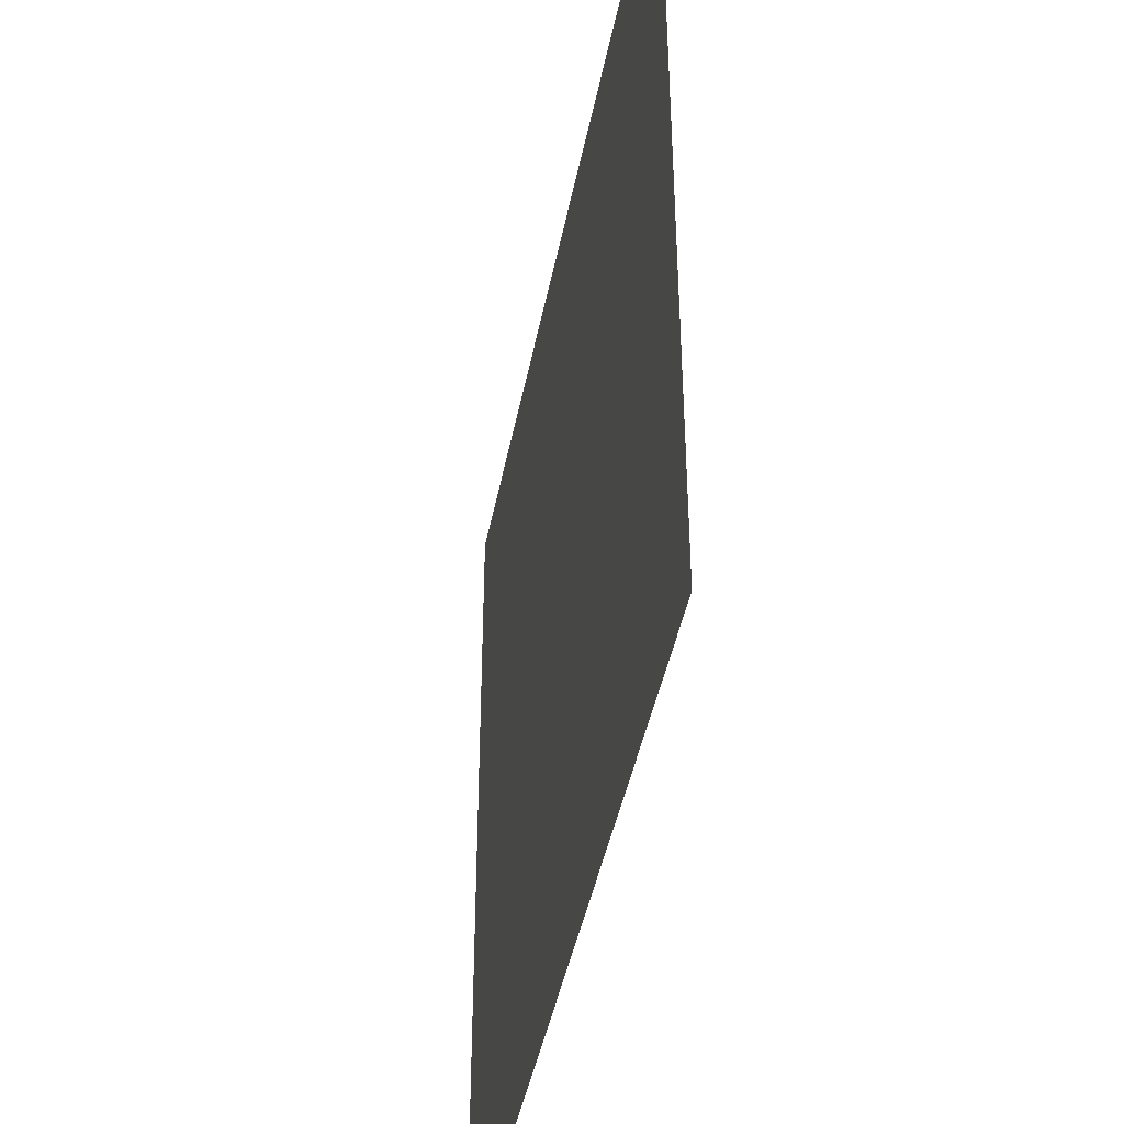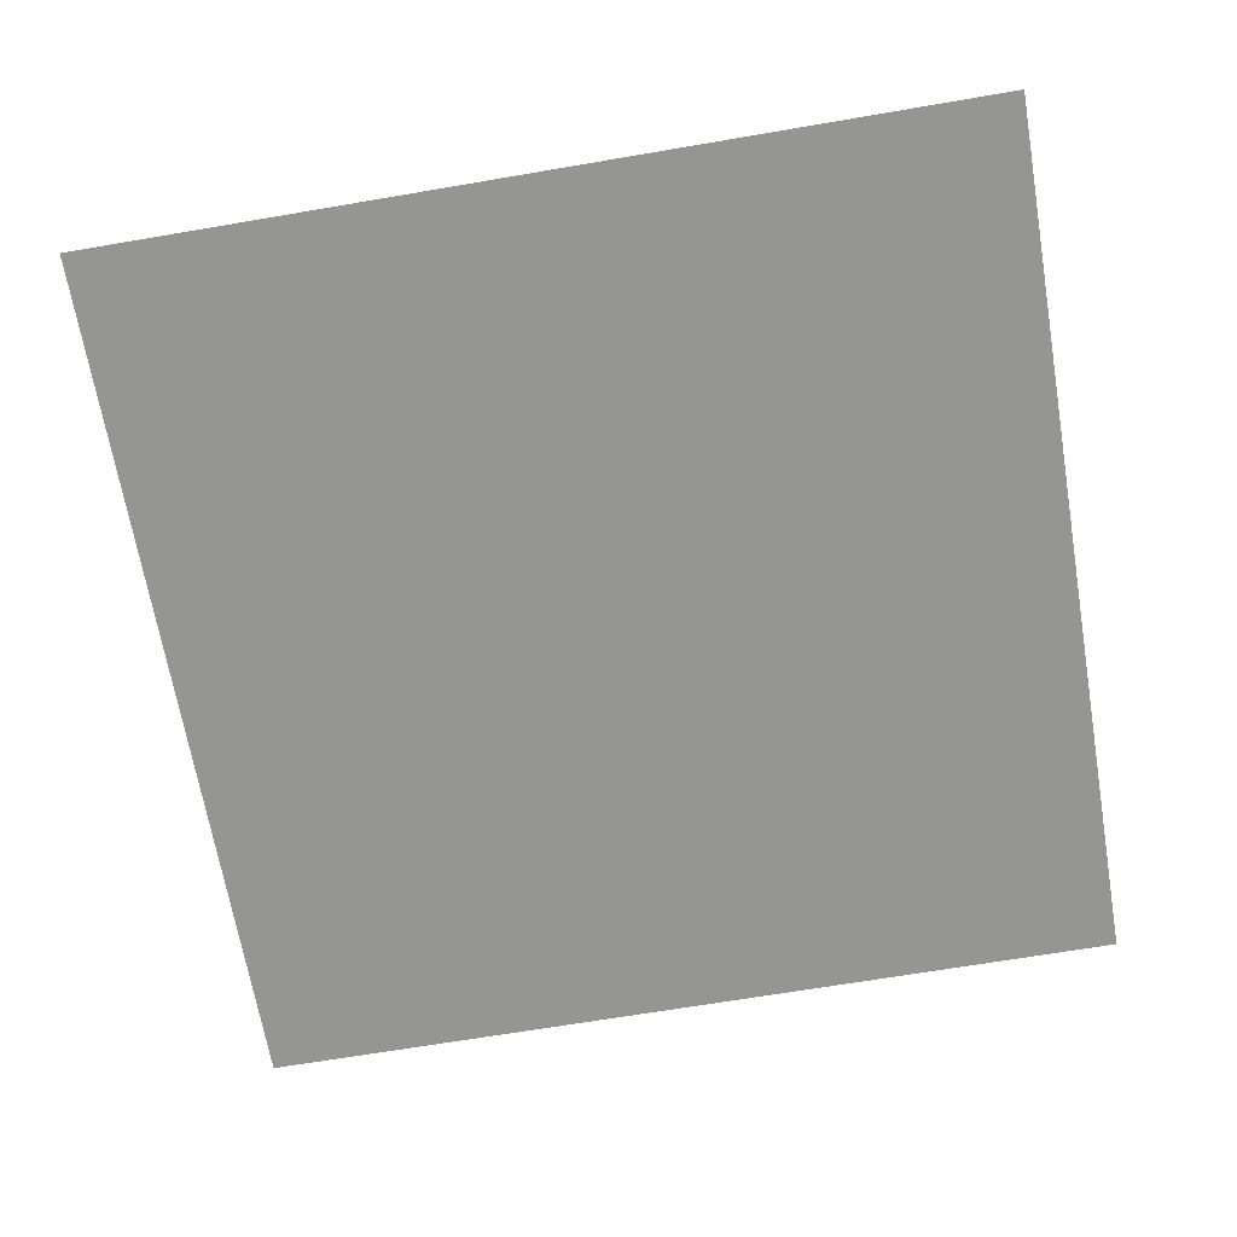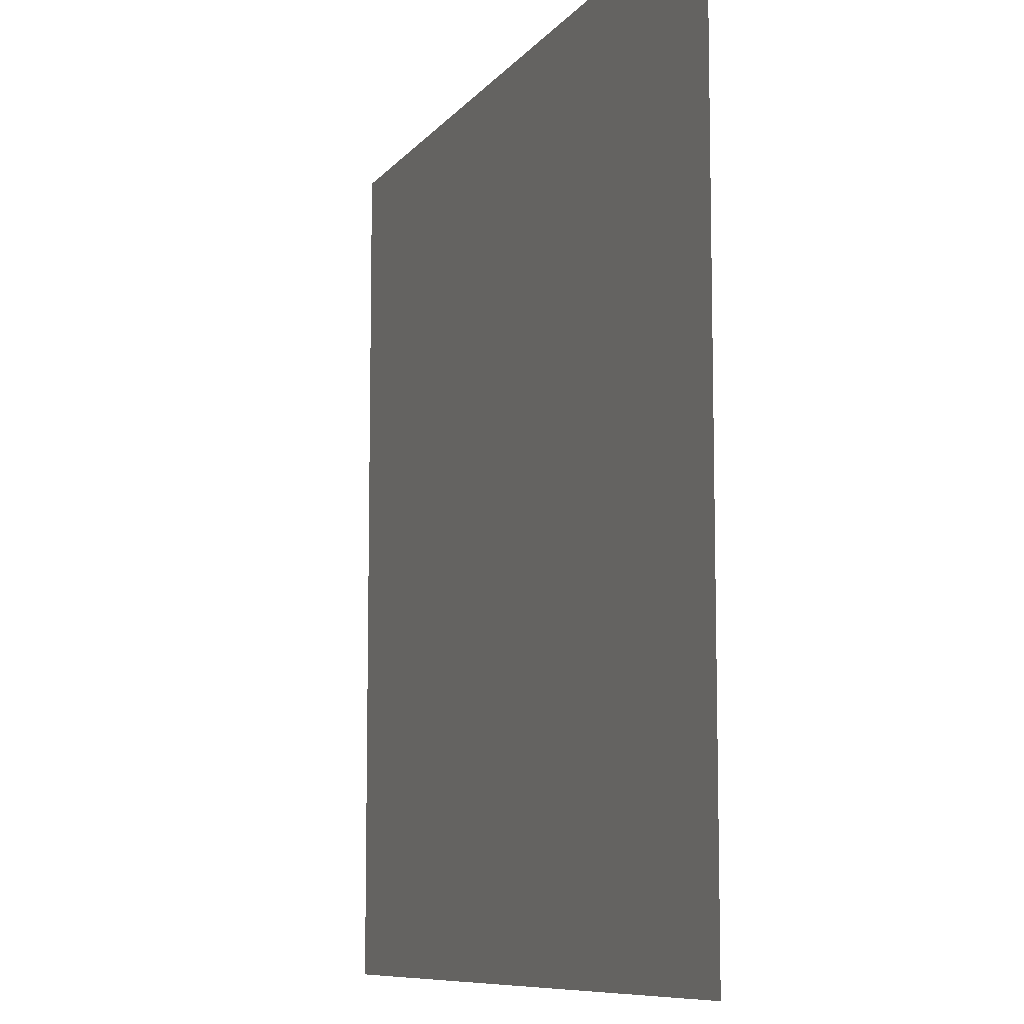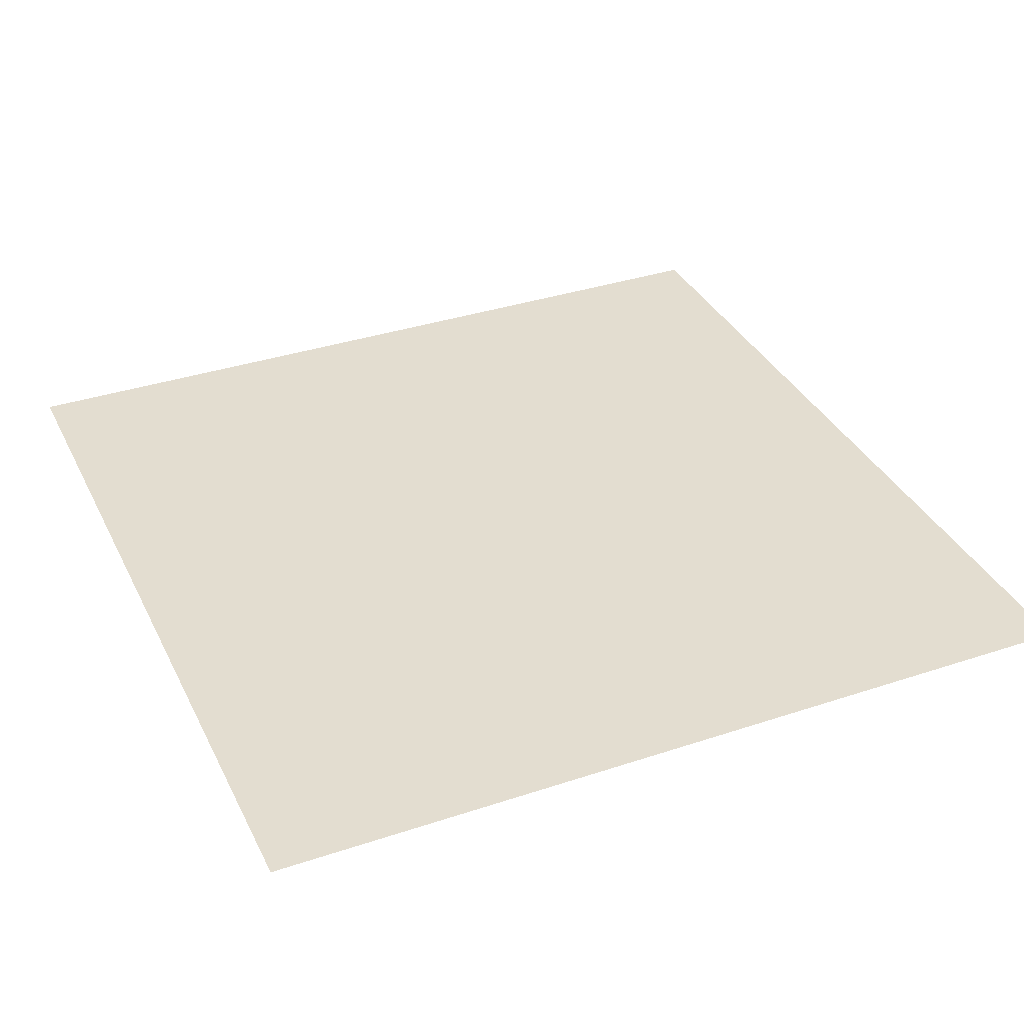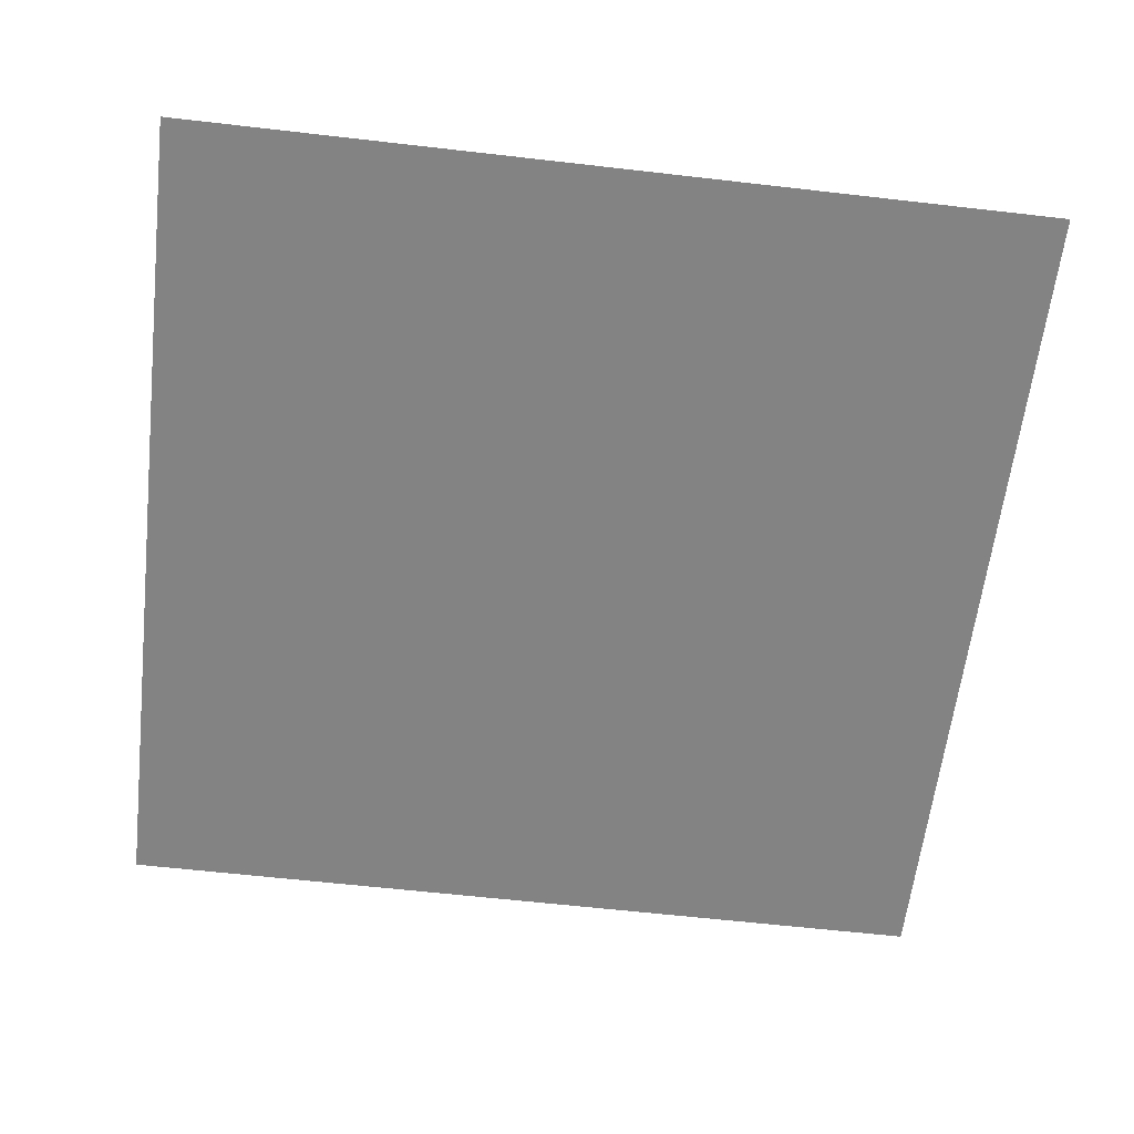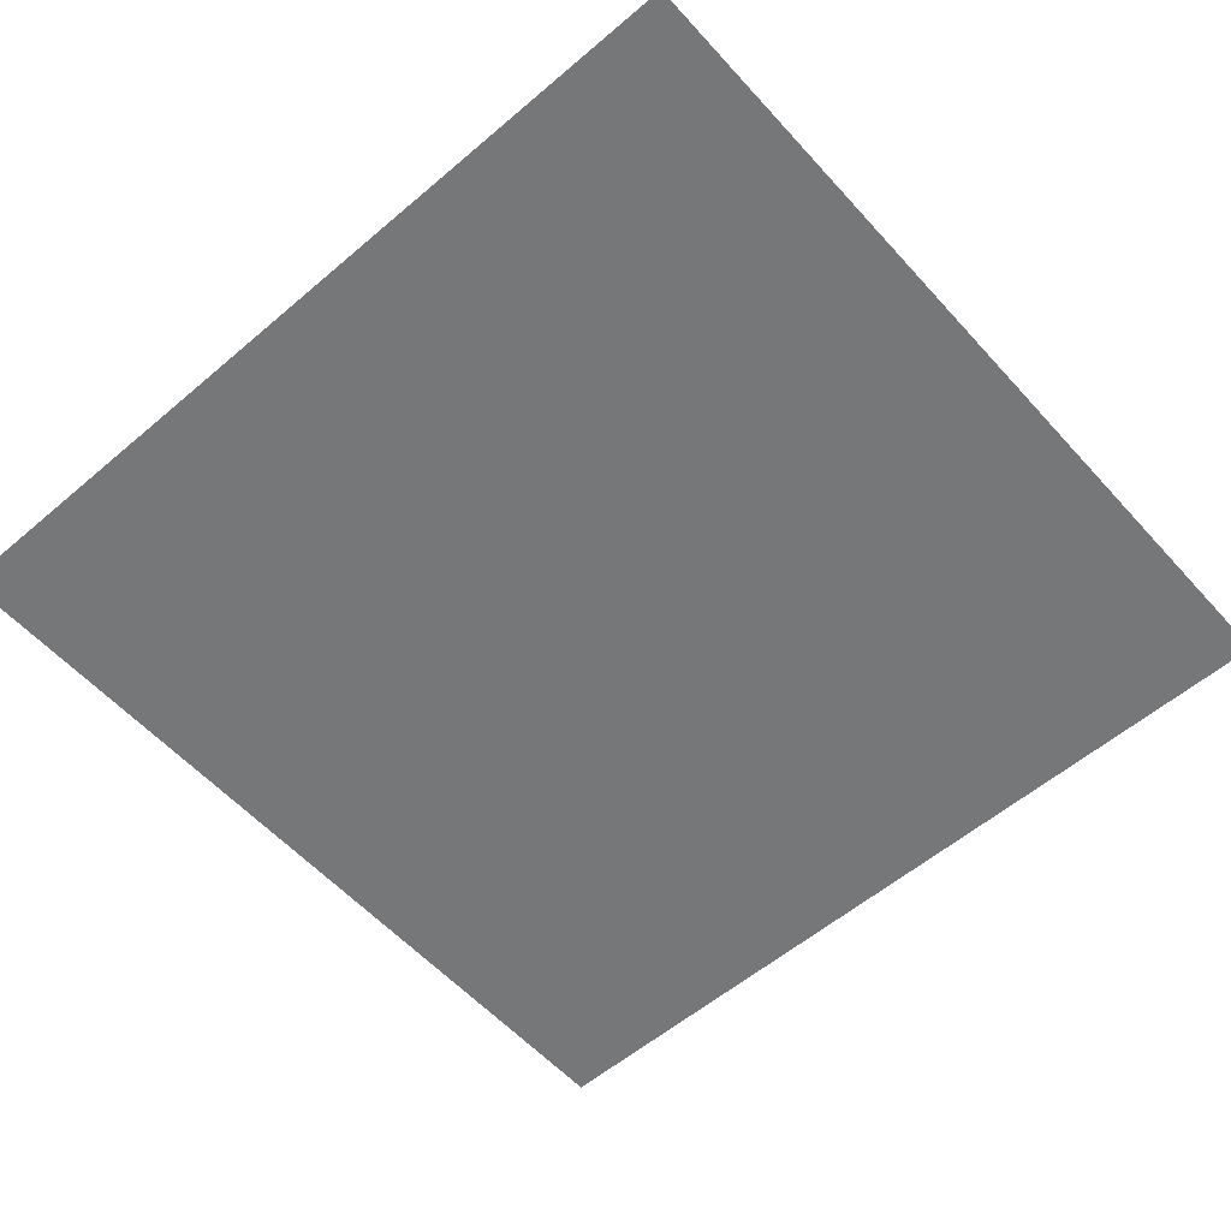
<metadata>
{"format":"obj","ext":"obj","renderer":"f3d","projection":"perspective","resolution":1024,"background":"white","views":[{"elev":-43.8,"azim":79.1,"up":"+Y"},{"elev":-67.4,"azim":-170.3,"up":"+Z"},{"elev":-8.9,"azim":68.9,"up":"+Y"},{"elev":35.6,"azim":-113.7,"up":"+Z"},{"elev":-61.0,"azim":173.3,"up":"+Z"},{"elev":-57.1,"azim":41.5,"up":"+Z"}]}
</metadata>
<code>
g default
v -1 -1 0
v 1 -1 0
v -1 1 0
v 1 1 0
g rectangle_pPlane1
f 4 3 1 2

</code>
